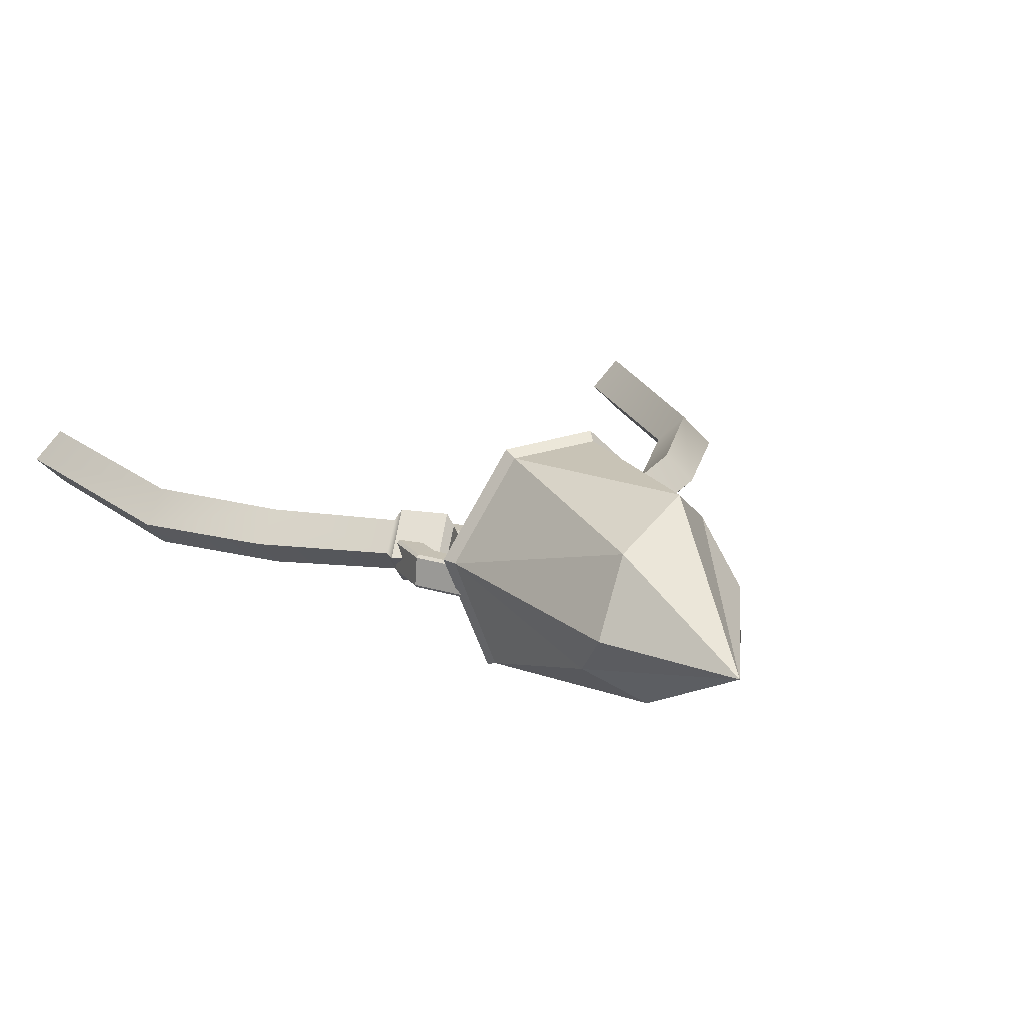
<metadata>
{"format":"obj","ext":"obj","renderer":"f3d","projection":"perspective","resolution":1024,"background":"white","views":[{"elev":19.2,"azim":-24.9,"up":"+Z"}]}
</metadata>
<code>
g amuletCrystal1
v -0.0347 -0.5329 -0.164
v 0.008792 -0.8594 0.01441
v 0.1292 -0.5468 -0.128
v -0.08728 0.1961 0.08756
v -0.07475 0.1962 -0.07144
v 0.08643 0.195 -0.05017
v 0.05649 0.1952 0.116
v 0.05667 -0.4947 0.3073
v 0.008792 -0.8594 0.01441
v -0.1133 -0.5538 0.2131
v 0.2092 -0.5118 0.07208
v 0.008792 -0.8594 0.01441
v 0.1783 -0.3876 0.2029
v 0.008792 -0.8594 0.01441
v -0.1614 -0.4567 -0.08692
v -0.1955 -0.6038 0.03937
v -0.1133 -0.5538 0.2131
v 0.008792 -0.8594 0.01441
v -0.1955 -0.6038 0.03937
v 0.2003 -0.5388 -0.03989
v 0.2092 -0.5118 0.07208
v 0.1928 -0.04712 -0.1523
v 0.2092 -0.5118 0.07208
v 0.2474 -0.04712 0.04049
v 0.1928 -0.04712 -0.1523
v 0.1928 -0.04712 -0.1523
v -0.0347 -0.5329 -0.164
v 0.1292 -0.5468 -0.128
v 0.1928 -0.04712 -0.1523
v -0.1894 -0.04712 -0.2249
v -0.0347 -0.5329 -0.164
v -0.1894 -0.04712 -0.2249
v -0.1614 -0.4567 -0.08692
v -0.0347 -0.5329 -0.164
v -0.1894 -0.04712 -0.2249
v -0.293 -0.04712 0.04782
v -0.1614 -0.4567 -0.08692
v -0.1955 -0.6038 0.03937
v -0.1614 -0.4567 -0.08692
v -0.293 -0.04712 0.04782
v 0.1995 -0.04712 0.1679
v 0.2474 -0.04712 0.04049
v 0.1783 -0.3876 0.2029
v 0.2474 -0.04712 0.04049
v 0.2092 -0.5118 0.07208
v 0.1783 -0.3876 0.2029
v 0.1995 -0.04712 0.1679
v 0.1783 -0.3876 0.2029
v 0.0685 -0.04712 0.3025
v 0.0685 -0.04712 0.3025
v 0.05667 -0.4947 0.3073
v -0.1376 -0.04712 0.2875
v 0.05667 -0.4947 0.3073
v -0.1133 -0.5538 0.2131
v -0.1376 -0.04712 0.2875
v -0.1376 -0.04712 0.2875
v -0.1133 -0.5538 0.2131
v -0.293 -0.04712 0.04782
v -0.1133 -0.5538 0.2131
v -0.1955 -0.6038 0.03937
v -0.293 -0.04712 0.04782
v 0.2003 -0.5388 -0.03989
v 0.1928 -0.04712 -0.1523
v 0.1292 -0.5468 -0.128
v 0.1783 -0.3876 0.2029
v 0.05667 -0.4947 0.3073
v 0.0685 -0.04712 0.3025
v 0.008792 -0.8594 0.01441
v 0.05667 -0.4947 0.3073
v 0.1783 -0.3876 0.2029
v 0.008792 -0.8594 0.01441
v -0.0347 -0.5329 -0.164
v -0.1614 -0.4567 -0.08692
v 0.008792 -0.8594 0.01441
v 0.2003 -0.5388 -0.03989
v 0.1292 -0.5468 -0.128
v 0.008792 -0.8594 0.01441
v 0.2092 -0.5118 0.07208
v 0.2003 -0.5388 -0.03989
v 0.1928 -0.04712 -0.1523
v 0.2062 -0.02002 -0.1672
v -0.195 -0.01732 -0.2391
v -0.1894 -0.04712 -0.2249
v 0.0685 -0.04712 0.3025
v 0.07594 -0.01894 0.32
v 0.2191 -0.02094 0.1803
v 0.1995 -0.04712 0.1679
v -0.1376 -0.04712 0.2875
v -0.1462 -0.01781 0.3022
v 0.07594 -0.01894 0.32
v 0.0685 -0.04712 0.3025
v 0.1995 -0.04712 0.1679
v 0.2191 -0.02094 0.1803
v 0.27 -0.02083 0.04144
v 0.2474 -0.04712 0.04049
v -0.1894 -0.04712 -0.2249
v -0.195 -0.01732 -0.2391
v -0.3092 -0.0175 0.04979
v -0.293 -0.04712 0.04782
v 0.2474 -0.04712 0.04049
v 0.27 -0.02083 0.04144
v 0.2062 -0.02002 -0.1672
v 0.1928 -0.04712 -0.1523
v -0.293 -0.04712 0.04782
v -0.3092 -0.0175 0.04979
v -0.1462 -0.01781 0.3022
v -0.1376 -0.04712 0.2875
v -0.3092 -0.0175 0.04979
v -0.08728 0.1961 0.08756
v -0.1462 -0.01781 0.3022
v 0.05649 0.1952 0.116
v 0.07594 -0.01894 0.32
v -0.1462 -0.01781 0.3022
v -0.08728 0.1961 0.08756
v 0.07594 -0.01894 0.32
v 0.05649 0.1952 0.116
v 0.2191 -0.02094 0.1803
v 0.2191 -0.02094 0.1803
v 0.05649 0.1952 0.116
v 0.08643 0.195 -0.05017
v 0.27 -0.02083 0.04144
v 0.2062 -0.02002 -0.1672
v 0.27 -0.02083 0.04144
v 0.08643 0.195 -0.05017
v 0.2062 -0.02002 -0.1672
v 0.08643 0.195 -0.05017
v -0.07475 0.1962 -0.07144
v -0.195 -0.01732 -0.2391
v -0.195 -0.01732 -0.2391
v -0.07475 0.1962 -0.07144
v -0.08728 0.1961 0.08756
v -0.3092 -0.0175 0.04979
v -0.8781 1.362 0.05611
v -0.8057 1.362 -0.0163
v -0.7051 0.7933 -0.0163
v -0.7682 0.7581 0.05621
v -0.5031 0.5058 -0.007423
v -0.5611 0.4626 0.06186
v -0.3321 0.2337 0.07253
v -0.2902 0.2849 0.009215
v -0.8057 1.362 -0.0163
v -0.8781 1.362 -0.08871
v -0.7682 0.7581 -0.08878
v -0.7051 0.7933 -0.0163
v -0.5613 0.4628 -0.07689
v -0.5031 0.5058 -0.007423
v -0.2902 0.2849 0.009215
v -0.3321 0.2337 -0.05414
v -0.8781 1.362 -0.08871
v -0.9505 1.362 -0.0163
v -0.8254 0.7038 -0.0163
v -0.7682 0.7581 -0.08878
v -0.6199 0.4202 -0.007633
v -0.5613 0.4628 -0.07689
v -0.3321 0.2337 -0.05414
v -0.374 0.1826 0.009215
v -0.9505 1.362 -0.0163
v -0.8781 1.362 0.05611
v -0.7682 0.7581 0.05621
v -0.8254 0.7038 -0.0163
v -0.5611 0.4626 0.06186
v -0.6199 0.4202 -0.007633
v -0.374 0.1826 0.009215
v -0.3321 0.2337 0.07253
v -0.3755 0.1484 0.009215
v -0.3172 0.2222 0.1013
v 0.8639 1.362 0.05821
v 0.7894 1.362 -0.0163
v 0.8639 1.362 -0.09078
v 0.9384 1.362 -0.0163
v -0.9505 1.362 -0.0163
v -0.8781 1.362 -0.08871
v -0.8057 1.362 -0.0163
v -0.8781 1.362 0.05611
v 0.7065 0.7912 -0.0163
v 0.7894 1.362 -0.0163
v 0.8639 1.362 0.05821
v 0.7681 0.7571 0.05442
v 0.5461 0.4514 0.05828
v 0.4902 0.493 -0.008546
v 0.3222 0.2414 0.06762
v 0.2888 0.2982 0.004511
v 0.7681 0.7571 -0.08699
v 0.8639 1.362 -0.09078
v 0.7894 1.362 -0.0163
v 0.7065 0.7912 -0.0163
v 0.4902 0.493 -0.008546
v 0.5462 0.4516 -0.0758
v 0.3222 0.2414 -0.05863
v 0.2888 0.2982 0.004511
v 0.8238 0.705 -0.0163
v 0.9384 1.362 -0.0163
v 0.8639 1.362 -0.09078
v 0.7681 0.7571 -0.08699
v 0.5462 0.4516 -0.0758
v 0.6025 0.4103 -0.008967
v 0.3556 0.1846 0.004511
v 0.3222 0.2414 -0.05863
v 0.7681 0.7571 0.05442
v 0.8639 1.362 0.05821
v 0.9384 1.362 -0.0163
v 0.8238 0.705 -0.0163
v 0.6025 0.4103 -0.008967
v 0.5461 0.4514 0.05828
v 0.3222 0.2414 0.06762
v 0.3556 0.1846 0.004511
v -0.3172 0.2222 0.1013
v -0.2588 0.2961 0.009215
v -0.1696 0.2254 0.009215
v -0.2244 0.1565 0.09774
v -0.3172 0.2222 -0.08292
v -0.2244 0.1565 -0.07934
v -0.1696 0.2254 0.009215
v -0.2588 0.2961 0.009215
v -0.3755 0.1484 0.009215
v -0.2798 0.08714 0.009215
v -0.2244 0.1565 -0.07934
v -0.3172 0.2222 -0.08292
v -0.3172 0.2222 0.1013
v -0.2244 0.1565 0.09774
v -0.2798 0.08714 0.009215
v -0.3755 0.1484 0.009215
v 0.2731 0.09598 0.01016
v 0.3556 0.1513 0.004511
v 0.3063 0.2314 -0.08731
v 0.2131 0.1699 -0.08485
v 0.2131 0.1699 0.09384
v 0.3063 0.2314 0.0963
v 0.3556 0.1513 0.004511
v 0.2731 0.09598 0.01016
v 0.1518 0.2347 0.004511
v 0.2571 0.3115 0.004511
v 0.3063 0.2314 0.0963
v 0.2131 0.1699 0.09384
v 0.2131 0.1699 -0.08485
v 0.3063 0.2314 -0.08731
v 0.2571 0.3115 0.004511
v 0.1518 0.2347 0.004511
v -0.2112 0.1461 0.06832
v -0.2244 0.1565 0.09774
v -0.1696 0.2254 0.009215
v -0.1732 0.1918 0.009215
v -0.2902 0.2849 0.009215
v -0.2588 0.2961 0.009215
v -0.3172 0.2222 0.1013
v -0.3321 0.2337 0.07253
v -0.3321 0.2337 -0.05414
v -0.3172 0.2222 -0.08292
v -0.2588 0.2961 0.009215
v -0.2902 0.2849 0.009215
v -0.1732 0.1918 0.009215
v -0.1696 0.2254 0.009215
v -0.2244 0.1565 -0.07934
v -0.2112 0.1461 -0.04989
v -0.374 0.1826 0.009215
v -0.3755 0.1484 0.009215
v -0.3172 0.2222 -0.08292
v -0.3321 0.2337 -0.05414
v -0.2112 0.1461 -0.04989
v -0.2244 0.1565 -0.07934
v -0.2798 0.08714 0.009215
v -0.2497 0.09995 0.009215
v -0.2497 0.09995 0.009215
v -0.2798 0.08714 0.009215
v -0.2244 0.1565 0.09774
v -0.2112 0.1461 0.06832
v 0.2441 0.1085 0.01016
v 0.2731 0.09598 0.01016
v 0.2131 0.1699 -0.08485
v 0.2003 0.1586 -0.05558
v 0.3222 0.2414 -0.05863
v 0.3063 0.2314 -0.08731
v 0.3556 0.1513 0.004511
v 0.3556 0.1846 0.004511
v 0.2003 0.1586 0.06457
v 0.2131 0.1699 0.09384
v 0.2731 0.09598 0.01016
v 0.2441 0.1085 0.01016
v 0.3556 0.1846 0.004511
v 0.3556 0.1513 0.004511
v 0.3063 0.2314 0.0963
v 0.3222 0.2414 0.06762
v 0.1552 0.1996 0.004511
v 0.1518 0.2347 0.004511
v 0.2131 0.1699 0.09384
v 0.2003 0.1586 0.06457
v 0.3222 0.2414 0.06762
v 0.3063 0.2314 0.0963
v 0.2571 0.3115 0.004511
v 0.2888 0.2982 0.004511
v 0.2003 0.1586 -0.05558
v 0.2131 0.1699 -0.08485
v 0.1518 0.2347 0.004511
v 0.1552 0.1996 0.004511
v 0.2888 0.2982 0.004511
v 0.2571 0.3115 0.004511
v 0.3063 0.2314 -0.08731
v 0.3222 0.2414 -0.05863
v -0.1732 0.1918 0.009215
v -0.2112 0.1461 -0.04989
v -0.2497 0.09995 0.009215
v -0.2112 0.1461 0.06832
v 0.2003 0.1586 0.06457
v 0.2441 0.1085 0.01016
v 0.2003 0.1586 -0.05558
v 0.1552 0.1996 0.004511
v -0.2557 0.2093 -0.04565
v -0.2751 0.2502 -0.04396
v -0.3506 0.169 -0.0388
v -0.3084 0.1526 -0.04207
v -0.3467 0.05811 -0.03975
v -0.3035 0.07282 -0.04291
v -0.2367 -0.05207 -0.05288
v -0.2249 -0.008125 -0.05351
v -0.176 0.21 -0.05161
v -0.1645 0.254 -0.05221
v -0.113 0.1602 -0.06221
v -0.07025 0.1749 -0.06534
v -0.2776 0.2564 -0.03684
v -0.2733 0.2563 0.03213
v -0.3524 0.1713 0.03754
v -0.3566 0.1714 -0.03143
v -0.3566 0.1714 -0.03143
v -0.3524 0.1713 0.03754
v -0.3483 0.05523 0.03656
v -0.3526 0.0553 -0.03241
v -0.3526 0.0553 -0.03241
v -0.3483 0.05523 0.03656
v -0.2345 -0.0586 0.02311
v -0.2388 -0.05853 -0.04586
v -0.06358 0.1778 -0.05891
v -0.05934 0.1777 0.01009
v -0.1575 0.2604 0.0235
v -0.1618 0.2605 -0.04547
v -0.1618 0.2605 -0.04547
v -0.1575 0.2604 0.0235
v -0.2733 0.2563 0.03213
v -0.2776 0.2564 -0.03684
v -0.2701 0.25 0.03877
v -0.2486 0.2044 0.03691
v -0.2986 0.1506 0.04031
v -0.3455 0.1689 0.04393
v -0.2939 0.07506 0.03951
v -0.3417 0.05814 0.04298
v -0.2185 -0.002789 0.02915
v -0.2318 -0.05214 0.02985
v -0.1596 0.254 0.03056
v -0.1732 0.2049 0.03126
v -0.0652 0.1749 0.01739
v -0.1135 0.1581 0.0209
v -0.2467 0.1994 0.02982
v -0.2525 0.2036 -0.03905
v -0.3021 0.1502 -0.03564
v -0.2939 0.1486 0.03305
v -0.2939 0.1486 0.03305
v -0.3021 0.1502 -0.03564
v -0.2974 0.07524 -0.03645
v -0.2895 0.0772 0.03228
v -0.2895 0.0772 0.03228
v -0.2974 0.07524 -0.03645
v -0.2224 -0.002263 -0.04677
v -0.2172 0.002195 0.0222
v -0.1187 0.156 0.01441
v -0.1182 0.1577 -0.05495
v -0.1776 0.2041 -0.04463
v -0.1753 0.1999 0.02452
v -0.1753 0.1999 0.02452
v -0.1776 0.2041 -0.04463
v -0.2525 0.2036 -0.03905
v -0.2467 0.1994 0.02982
v -0.2557 0.2093 -0.04565
v -0.3084 0.1526 -0.04207
v -0.3021 0.1502 -0.03564
v -0.2525 0.2036 -0.03905
v -0.2525 0.2036 -0.03905
v -0.1776 0.2041 -0.04463
v -0.176 0.21 -0.05161
v -0.2557 0.2093 -0.04565
v -0.3084 0.1526 -0.04207
v -0.3035 0.07282 -0.04291
v -0.2974 0.07524 -0.03645
v -0.3021 0.1502 -0.03564
v -0.3035 0.07282 -0.04291
v -0.2249 -0.008125 -0.05351
v -0.2224 -0.002263 -0.04677
v -0.2974 0.07524 -0.03645
v -0.113 0.1602 -0.06221
v -0.176 0.21 -0.05161
v -0.1776 0.2041 -0.04463
v -0.1182 0.1577 -0.05495
v -0.2751 0.2502 -0.04396
v -0.1645 0.254 -0.05221
v -0.1618 0.2605 -0.04547
v -0.2776 0.2564 -0.03684
v -0.2776 0.2564 -0.03684
v -0.3566 0.1714 -0.03143
v -0.3506 0.169 -0.0388
v -0.2751 0.2502 -0.04396
v -0.3566 0.1714 -0.03143
v -0.3526 0.0553 -0.03241
v -0.3467 0.05811 -0.03975
v -0.3506 0.169 -0.0388
v -0.3526 0.0553 -0.03241
v -0.2388 -0.05853 -0.04586
v -0.2367 -0.05207 -0.05288
v -0.3467 0.05811 -0.03975
v -0.06358 0.1778 -0.05891
v -0.1618 0.2605 -0.04547
v -0.1645 0.254 -0.05221
v -0.07025 0.1749 -0.06534
v -0.2733 0.2563 0.03213
v -0.1575 0.2604 0.0235
v -0.1596 0.254 0.03056
v -0.2701 0.25 0.03877
v -0.2701 0.25 0.03877
v -0.3455 0.1689 0.04393
v -0.3524 0.1713 0.03754
v -0.2733 0.2563 0.03213
v -0.3455 0.1689 0.04393
v -0.3417 0.05814 0.04298
v -0.3483 0.05523 0.03656
v -0.3524 0.1713 0.03754
v -0.3417 0.05814 0.04298
v -0.2318 -0.05214 0.02985
v -0.2345 -0.0586 0.02311
v -0.3483 0.05523 0.03656
v -0.0652 0.1749 0.01739
v -0.1596 0.254 0.03056
v -0.1575 0.2604 0.0235
v -0.05934 0.1777 0.01009
v -0.2486 0.2044 0.03691
v -0.1732 0.2049 0.03126
v -0.1753 0.1999 0.02452
v -0.2467 0.1994 0.02982
v -0.2467 0.1994 0.02982
v -0.2939 0.1486 0.03305
v -0.2986 0.1506 0.04031
v -0.2486 0.2044 0.03691
v -0.2939 0.1486 0.03305
v -0.2895 0.0772 0.03228
v -0.2939 0.07506 0.03951
v -0.2986 0.1506 0.04031
v -0.2895 0.0772 0.03228
v -0.2172 0.002195 0.0222
v -0.2185 -0.002789 0.02915
v -0.2939 0.07506 0.03951
v -0.1187 0.156 0.01441
v -0.1753 0.1999 0.02452
v -0.1732 0.2049 0.03126
v -0.1135 0.1581 0.0209
v 0.2237 0.2117 -0.04565
v 0.2748 0.1534 -0.04207
v 0.3174 0.1686 -0.0388
v 0.2444 0.252 -0.04396
v 0.3102 0.05786 -0.03975
v 0.2674 0.07383 -0.04291
v 0.1969 -0.04898 -0.05288
v 0.1864 -0.00465 -0.05351
v 0.1441 0.2148 -0.05161
v 0.134 0.2592 -0.05221
v 0.07962 0.1669 -0.06221
v 0.03736 0.1829 -0.06534
v 0.247 0.2581 -0.03684
v 0.3235 0.1708 -0.03143
v 0.3192 0.1708 0.03754
v 0.2428 0.2582 0.03213
v 0.3235 0.1708 -0.03143
v 0.3159 0.05488 -0.03241
v 0.3117 0.05491 0.03656
v 0.3192 0.1708 0.03754
v 0.3159 0.05488 -0.03241
v 0.1988 -0.05547 -0.04586
v 0.1945 -0.05544 0.02311
v 0.3117 0.05491 0.03656
v 0.0308 0.186 -0.05891
v 0.1314 0.2657 -0.04547
v 0.1272 0.2658 0.0235
v 0.02655 0.1861 0.01009
v 0.1314 0.2657 -0.04547
v 0.247 0.2581 -0.03684
v 0.2428 0.2582 0.03213
v 0.1272 0.2658 0.0235
v 0.2394 0.252 0.03877
v 0.3123 0.1686 0.04393
v 0.2649 0.1518 0.04031
v 0.2165 0.207 0.03691
v 0.2579 0.0764 0.03951
v 0.3051 0.05804 0.04298
v 0.1801 0.0008259 0.02915
v 0.192 -0.04888 0.02985
v 0.129 0.2593 0.03056
v 0.1411 0.2098 0.03126
v 0.03231 0.1831 0.01739
v 0.08004 0.1648 0.0209
v 0.2144 0.2021 0.02982
v 0.2601 0.1499 0.03305
v 0.2684 0.1512 -0.03564
v 0.2204 0.2061 -0.03905
v 0.2601 0.1499 0.03305
v 0.2535 0.07864 0.03228
v 0.2614 0.07647 -0.03645
v 0.2684 0.1512 -0.03564
v 0.2535 0.07864 0.03228
v 0.179 0.00588 0.0222
v 0.1841 0.001247 -0.04677
v 0.2614 0.07647 -0.03645
v 0.0852 0.1626 0.01441
v 0.1432 0.2048 0.02452
v 0.1455 0.2089 -0.04463
v 0.08482 0.1643 -0.05495
v 0.1432 0.2048 0.02452
v 0.2144 0.2021 0.02982
v 0.2204 0.2061 -0.03905
v 0.1455 0.2089 -0.04463
v 0.2237 0.2117 -0.04565
v 0.2204 0.2061 -0.03905
v 0.2684 0.1512 -0.03564
v 0.2748 0.1534 -0.04207
v 0.2204 0.2061 -0.03905
v 0.2237 0.2117 -0.04565
v 0.1441 0.2148 -0.05161
v 0.1455 0.2089 -0.04463
v 0.2748 0.1534 -0.04207
v 0.2684 0.1512 -0.03564
v 0.2614 0.07647 -0.03645
v 0.2674 0.07383 -0.04291
v 0.2674 0.07383 -0.04291
v 0.2614 0.07647 -0.03645
v 0.1841 0.001247 -0.04677
v 0.1864 -0.00465 -0.05351
v 0.07962 0.1669 -0.06221
v 0.08482 0.1643 -0.05495
v 0.1455 0.2089 -0.04463
v 0.1441 0.2148 -0.05161
v 0.2444 0.252 -0.04396
v 0.247 0.2581 -0.03684
v 0.1314 0.2657 -0.04547
v 0.134 0.2592 -0.05221
v 0.247 0.2581 -0.03684
v 0.2444 0.252 -0.04396
v 0.3174 0.1686 -0.0388
v 0.3235 0.1708 -0.03143
v 0.3235 0.1708 -0.03143
v 0.3174 0.1686 -0.0388
v 0.3102 0.05786 -0.03975
v 0.3159 0.05488 -0.03241
v 0.3159 0.05488 -0.03241
v 0.3102 0.05786 -0.03975
v 0.1969 -0.04898 -0.05288
v 0.1988 -0.05547 -0.04586
v 0.0308 0.186 -0.05891
v 0.03736 0.1829 -0.06534
v 0.134 0.2592 -0.05221
v 0.1314 0.2657 -0.04547
v 0.2428 0.2582 0.03213
v 0.2394 0.252 0.03877
v 0.129 0.2593 0.03056
v 0.1272 0.2658 0.0235
v 0.2394 0.252 0.03877
v 0.2428 0.2582 0.03213
v 0.3192 0.1708 0.03754
v 0.3123 0.1686 0.04393
v 0.3123 0.1686 0.04393
v 0.3192 0.1708 0.03754
v 0.3117 0.05491 0.03656
v 0.3051 0.05804 0.04298
v 0.3051 0.05804 0.04298
v 0.3117 0.05491 0.03656
v 0.1945 -0.05544 0.02311
v 0.192 -0.04888 0.02985
v 0.03231 0.1831 0.01739
v 0.02655 0.1861 0.01009
v 0.1272 0.2658 0.0235
v 0.129 0.2593 0.03056
v 0.2165 0.207 0.03691
v 0.2144 0.2021 0.02982
v 0.1432 0.2048 0.02452
v 0.1411 0.2098 0.03126
v 0.2144 0.2021 0.02982
v 0.2165 0.207 0.03691
v 0.2649 0.1518 0.04031
v 0.2601 0.1499 0.03305
v 0.2601 0.1499 0.03305
v 0.2649 0.1518 0.04031
v 0.2579 0.0764 0.03951
v 0.2535 0.07864 0.03228
v 0.2535 0.07864 0.03228
v 0.2579 0.0764 0.03951
v 0.1801 0.0008259 0.02915
v 0.179 0.00588 0.0222
v 0.0852 0.1626 0.01441
v 0.08004 0.1648 0.0209
v 0.1411 0.2098 0.03126
v 0.1432 0.2048 0.02452
g amuletCrystal1_0
f 3 2 1
f 6 5 4
f 7 6 4
f 10 9 8
f 13 12 11
f 16 15 14
f 19 18 17
f 22 21 20
f 25 24 23
f 28 27 26
f 31 30 29
f 34 33 32
f 37 36 35
f 40 39 38
f 43 42 41
f 46 45 44
f 49 48 47
f 52 51 50
f 55 54 53
f 58 57 56
f 61 60 59
f 64 63 62
f 67 66 65
f 70 69 68
f 73 72 71
f 76 75 74
f 79 78 77
f 82 81 80
f 83 82 80
f 86 85 84
f 87 86 84
f 90 89 88
f 91 90 88
f 94 93 92
f 95 94 92
f 98 97 96
f 99 98 96
f 102 101 100
f 103 102 100
f 106 105 104
f 107 106 104
f 110 109 108
f 113 112 111
f 114 113 111
f 117 116 115
f 120 119 118
f 121 120 118
f 124 123 122
f 127 126 125
f 128 127 125
f 131 130 129
f 132 131 129
f 135 134 133
f 136 135 133
f 137 135 136
f 138 137 136
f 138 139 137
f 139 140 137
f 143 142 141
f 144 143 141
f 145 143 144
f 146 145 144
f 146 147 145
f 147 148 145
f 151 150 149
f 152 151 149
f 153 151 152
f 154 153 152
f 154 155 153
f 155 156 153
f 159 158 157
f 160 159 157
f 159 160 161
f 160 162 161
f 162 163 161
f 163 164 161
f 163 165 164
f 165 166 164
f 169 168 167
f 170 169 167
f 173 172 171
f 174 173 171
f 177 176 175
f 178 177 175
f 178 175 179
f 175 180 179
f 179 180 181
f 180 182 181
f 185 184 183
f 186 185 183
f 186 183 187
f 183 188 187
f 187 188 189
f 190 187 189
f 193 192 191
f 194 193 191
f 194 191 195
f 191 196 195
f 195 196 197
f 198 195 197
f 201 200 199
f 202 201 199
f 203 202 199
f 204 203 199
f 203 204 205
f 206 203 205
f 209 208 207
f 210 209 207
f 213 212 211
f 214 213 211
f 217 216 215
f 218 217 215
f 221 220 219
f 222 221 219
f 225 224 223
f 226 225 223
f 229 228 227
f 230 229 227
f 233 232 231
f 234 233 231
f 237 236 235
f 238 237 235
f 241 240 239
f 242 241 239
f 245 244 243
f 246 245 243
f 249 248 247
f 250 249 247
f 253 252 251
f 254 253 251
f 257 256 255
f 258 257 255
f 261 260 259
f 262 261 259
f 265 264 263
f 266 265 263
f 269 268 267
f 270 269 267
f 273 272 271
f 274 273 271
f 277 276 275
f 278 277 275
f 281 280 279
f 282 281 279
f 285 284 283
f 286 285 283
f 289 288 287
f 290 289 287
f 293 292 291
f 294 293 291
f 297 296 295
f 298 297 295
f 301 300 299
f 302 301 299
f 305 304 303
f 306 305 303
f 309 308 307
f 310 309 307
f 311 309 310
f 312 311 310
f 313 311 312
f 314 313 312
f 307 308 315
f 308 316 315
f 315 316 317
f 316 318 317
f 321 320 319
f 322 321 319
f 325 324 323
f 326 325 323
f 329 328 327
f 330 329 327
f 333 332 331
f 334 333 331
f 337 336 335
f 338 337 335
f 341 340 339
f 342 341 339
f 343 341 342
f 344 343 342
f 345 343 344
f 346 345 344
f 339 340 347
f 340 348 347
f 347 348 349
f 348 350 349
f 353 352 351
f 354 353 351
f 357 356 355
f 358 357 355
f 361 360 359
f 362 361 359
f 365 364 363
f 366 365 363
f 369 368 367
f 370 369 367
f 373 372 371
f 374 373 371
f 377 376 375
f 378 377 375
f 381 380 379
f 382 381 379
f 385 384 383
f 386 385 383
f 389 388 387
f 390 389 387
f 393 392 391
f 394 393 391
f 397 396 395
f 398 397 395
f 401 400 399
f 402 401 399
f 405 404 403
f 406 405 403
f 409 408 407
f 410 409 407
f 413 412 411
f 414 413 411
f 417 416 415
f 418 417 415
f 421 420 419
f 422 421 419
f 425 424 423
f 426 425 423
f 429 428 427
f 430 429 427
f 433 432 431
f 434 433 431
f 437 436 435
f 438 437 435
f 441 440 439
f 442 441 439
f 445 444 443
f 446 445 443
f 449 448 447
f 450 449 447
f 453 452 451
f 454 453 451
f 453 455 452
f 455 456 452
f 455 457 456
f 457 458 456
f 454 451 459
f 460 454 459
f 460 459 461
f 462 460 461
f 465 464 463
f 466 465 463
f 469 468 467
f 470 469 467
f 473 472 471
f 474 473 471
f 477 476 475
f 478 477 475
f 481 480 479
f 482 481 479
f 485 484 483
f 486 485 483
f 485 487 484
f 487 488 484
f 487 489 488
f 489 490 488
f 486 483 491
f 492 486 491
f 492 491 493
f 494 492 493
f 497 496 495
f 498 497 495
f 501 500 499
f 502 501 499
f 505 504 503
f 506 505 503
f 509 508 507
f 510 509 507
f 513 512 511
f 514 513 511
f 517 516 515
f 518 517 515
f 521 520 519
f 522 521 519
f 525 524 523
f 526 525 523
f 529 528 527
f 530 529 527
f 533 532 531
f 534 533 531
f 537 536 535
f 538 537 535
f 541 540 539
f 542 541 539
f 545 544 543
f 546 545 543
f 549 548 547
f 550 549 547
f 553 552 551
f 554 553 551
f 557 556 555
f 558 557 555
f 561 560 559
f 562 561 559
f 565 564 563
f 566 565 563
f 569 568 567
f 570 569 567
f 573 572 571
f 574 573 571
f 577 576 575
f 578 577 575
f 581 580 579
f 582 581 579
f 585 584 583
f 586 585 583
f 589 588 587
f 590 589 587
f 593 592 591
f 594 593 591

</code>
